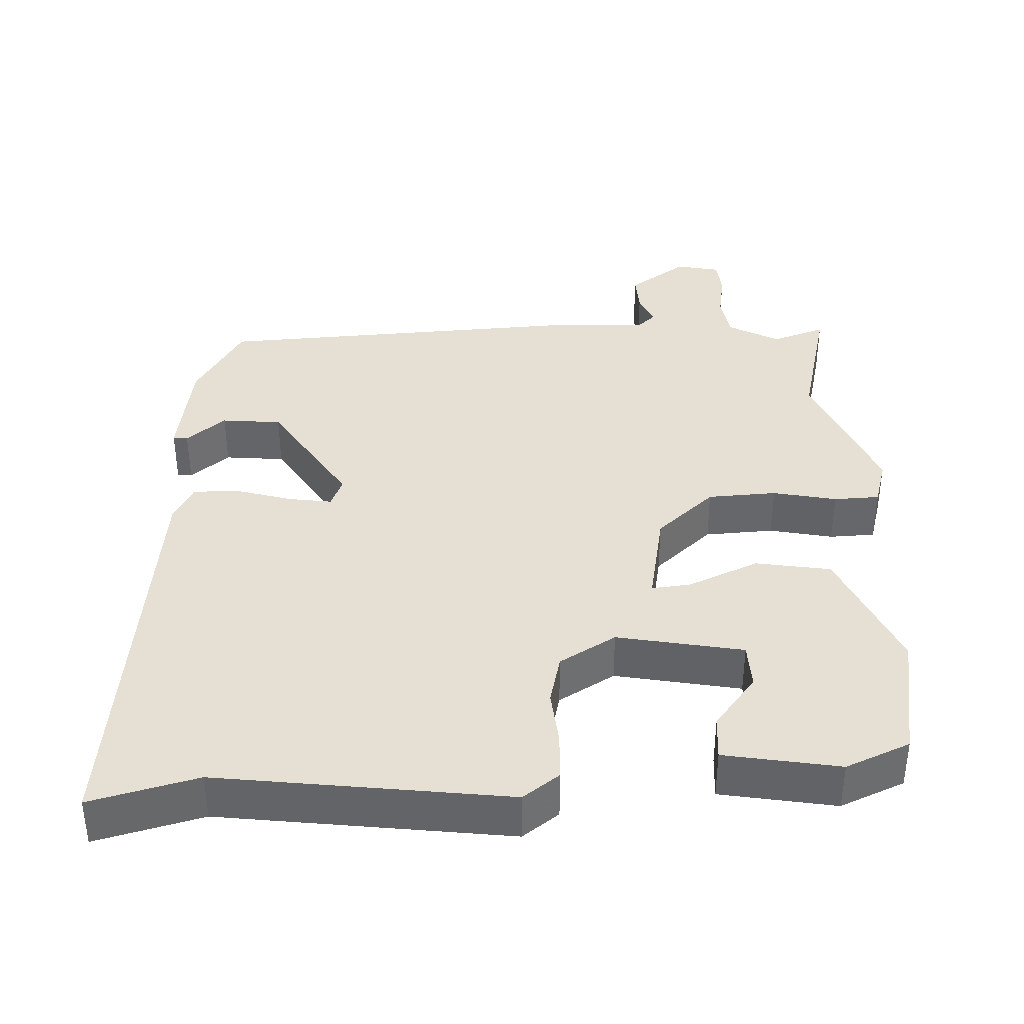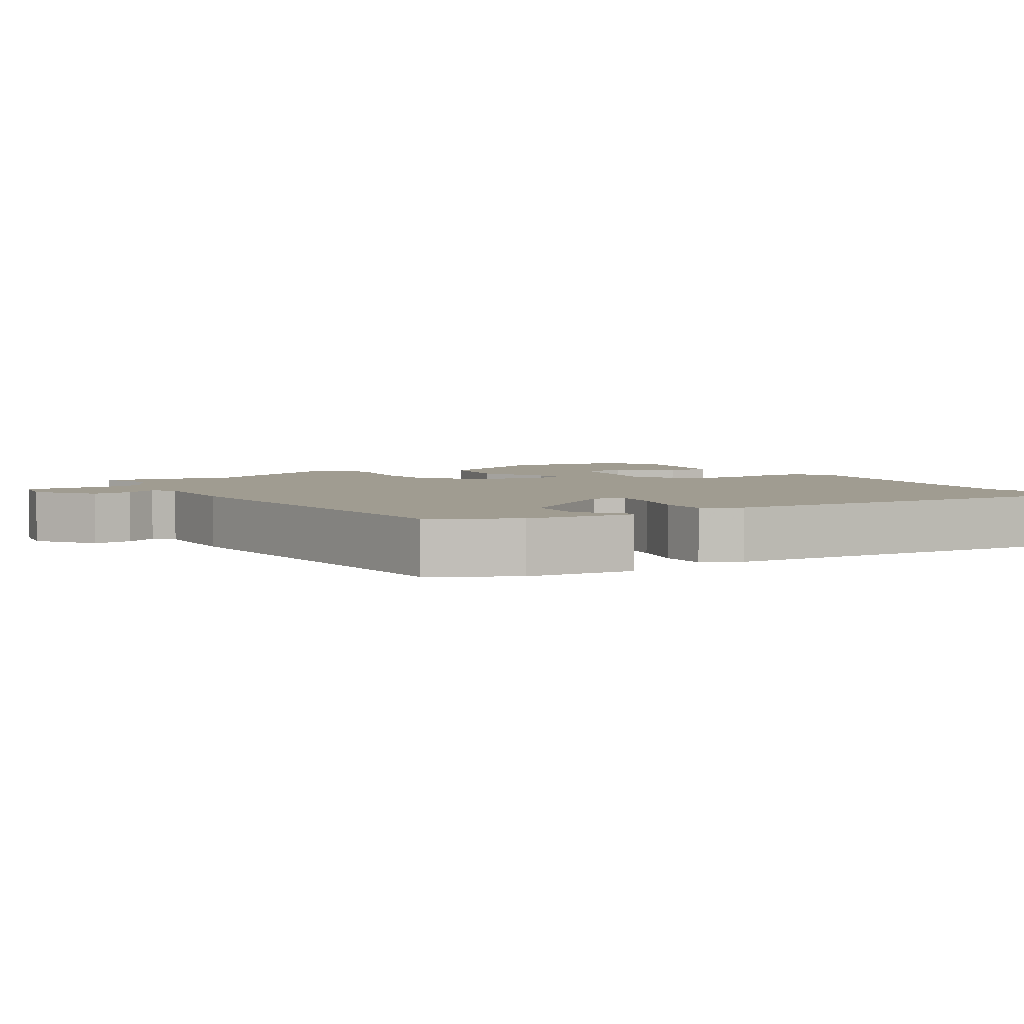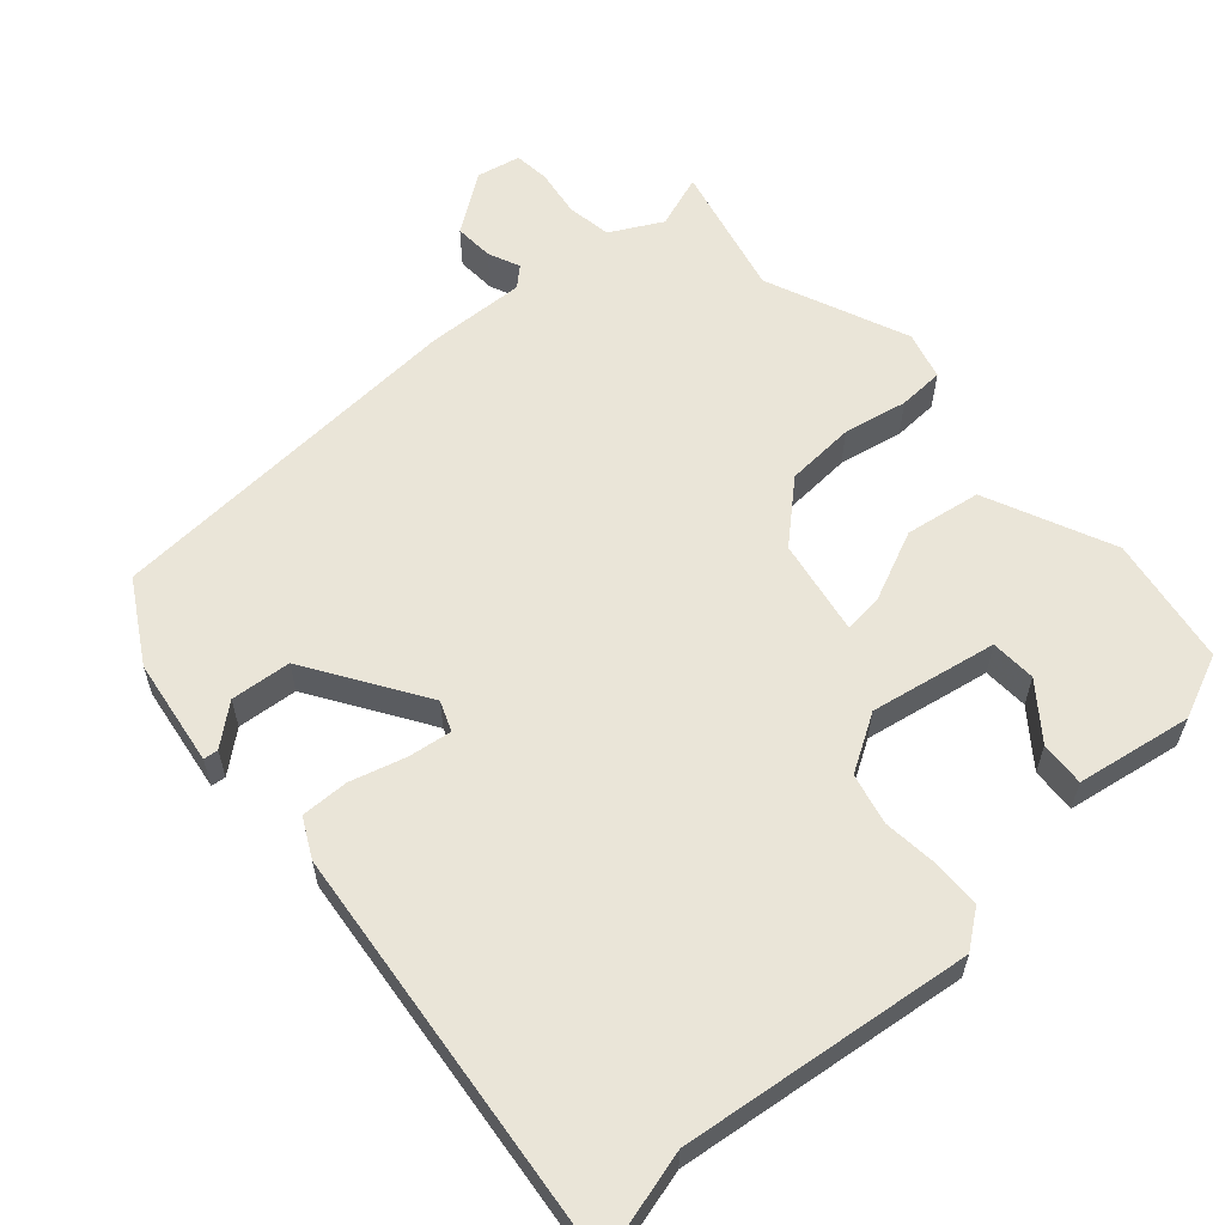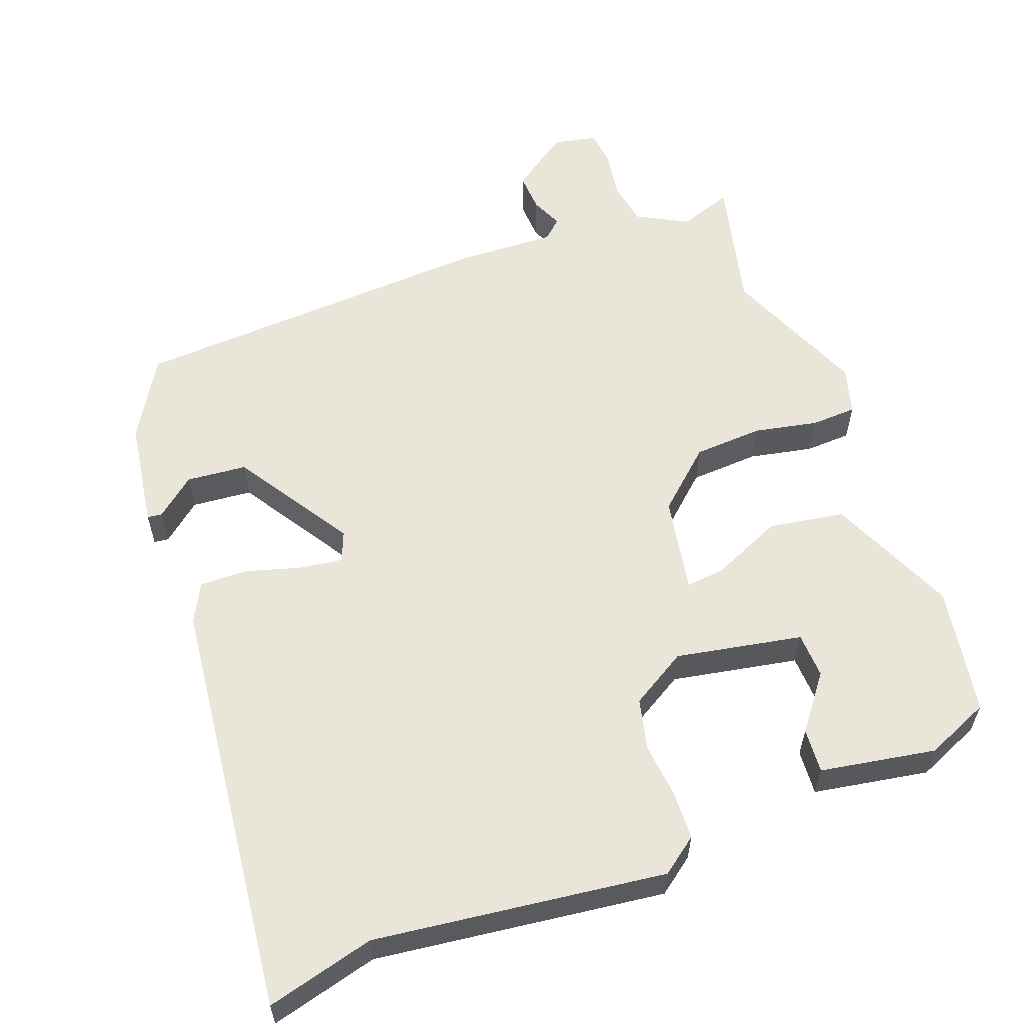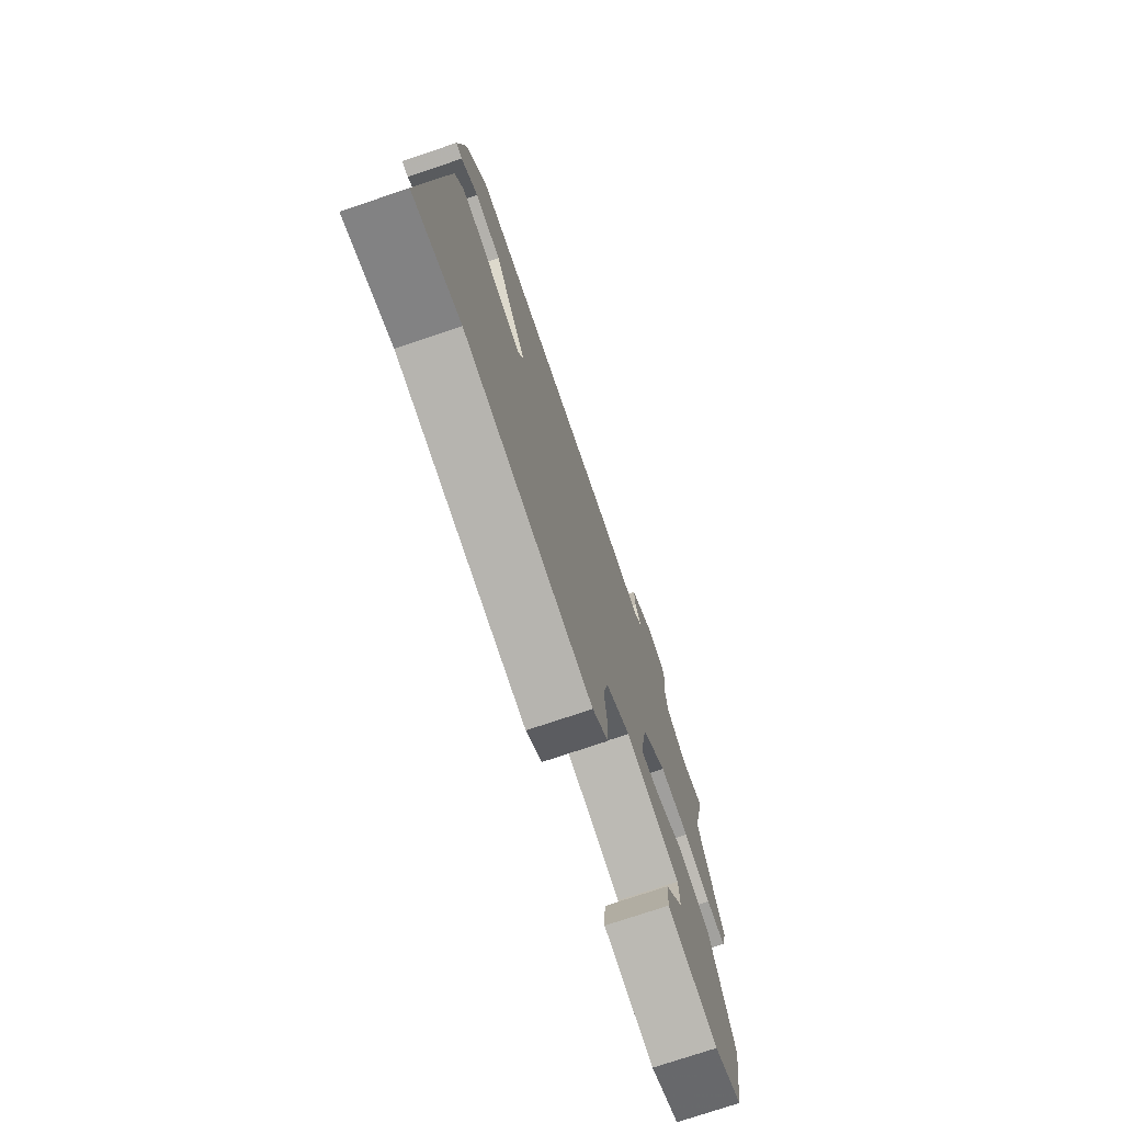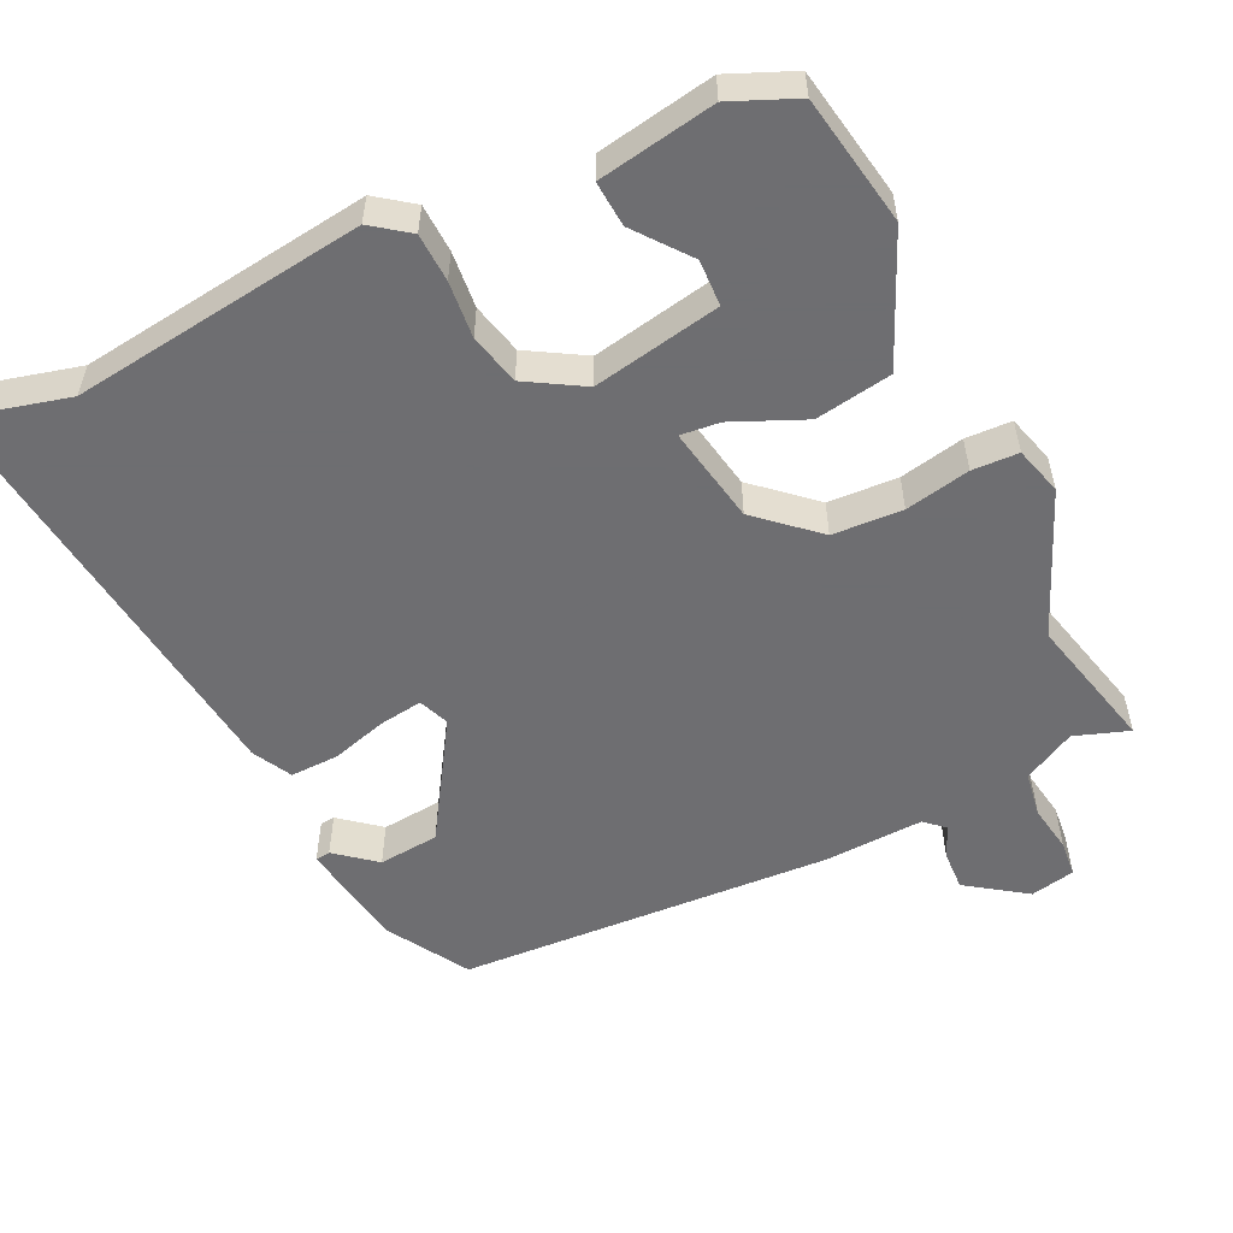
<metadata>
{"format":"obj","ext":"obj","renderer":"f3d","projection":"perspective","resolution":1024,"background":"white","views":[{"elev":38.2,"azim":178.2,"up":"+Y"},{"elev":4.3,"azim":56.6,"up":"+Y"},{"elev":59.6,"azim":138.6,"up":"+Y"},{"elev":58.4,"azim":159.9,"up":"+Y"},{"elev":-74.6,"azim":108.7,"up":"+Z"},{"elev":-54.4,"azim":-153.9,"up":"+Y"}]}
</metadata>
<code>
v -0.458 0.07 0.322
v -0.501 0.07 0.505
v -0.428 0.07 0.479
v -0.358 0.07 0.516
v -0.348 0.07 0.577
v -0.358 0.07 0.642
v -0.353 0.07 0.691
v -0.293 0.07 0.703
v -0.214 0.07 0.647
v -0.217 0.07 0.593
v -0.236 0.07 0.55
v -0.21 0.07 0.526
v -0.075 0.07 0.531
v 0.427 0.07 0.499
v 0.491 0.07 0.389
v 0.512 0.07 0.242
v 0.492 0.07 0.24
v 0.439 0.07 0.284
v 0.357 0.07 0.277
v 0.255 0.07 0.119
v 0.271 0.07 0.078
v 0.33 0.07 0.086
v 0.405 0.07 0.107
v 0.47 0.07 0.108
v 0.497 0.07 0.055
v 0.556 0.07 -0.515
v 0.41 0.07 -0.476
v 0.015 0.07 -0.523
v -0.034 0.07 -0.486
v -0.036 0.07 -0.421
v -0.028 0.07 -0.345
v -0.044 0.07 -0.276
v -0.12 0.07 -0.23
v -0.292 0.07 -0.261
v -0.295 0.07 -0.323
v -0.239 0.07 -0.396
v -0.235 0.07 -0.457
v -0.392 0.07 -0.483
v -0.479 0.07 -0.445
v -0.508 0.07 -0.27
v -0.43 0.07 -0.097
v -0.327 0.07 -0.081
v -0.231 0.07 -0.124
v -0.178 0.07 -0.13
v -0.201 0.07 0.001
v -0.279 0.07 0.072
v -0.373 0.07 0.078
v -0.46 0.07 0.061
v -0.522 0.07 0.064
v -0.54 0.07 0.129
v -0.458 0 0.322
v -0.501 0 0.505
v -0.428 0 0.479
v -0.358 0 0.516
v -0.348 0 0.577
v -0.358 0 0.642
v -0.353 0 0.691
v -0.293 0 0.703
v -0.214 0 0.647
v -0.217 0 0.593
v -0.236 0 0.55
v -0.21 0 0.526
v -0.075 0 0.531
v 0.427 0 0.499
v 0.491 0 0.389
v 0.512 0 0.242
v 0.492 0 0.24
v 0.439 0 0.284
v 0.357 0 0.277
v 0.255 0 0.119
v 0.271 0 0.078
v 0.33 0 0.086
v 0.405 0 0.107
v 0.47 0 0.108
v 0.497 0 0.055
v 0.556 0 -0.515
v 0.41 0 -0.476
v 0.015 0 -0.523
v -0.034 0 -0.486
v -0.036 0 -0.421
v -0.028 0 -0.345
v -0.044 0 -0.276
v -0.12 0 -0.23
v -0.292 0 -0.261
v -0.295 0 -0.323
v -0.239 0 -0.396
v -0.235 0 -0.457
v -0.392 0 -0.483
v -0.479 0 -0.445
v -0.508 0 -0.27
v -0.43 0 -0.097
v -0.327 0 -0.081
v -0.231 0 -0.124
v -0.178 0 -0.13
v -0.201 0 0.001
v -0.279 0 0.072
v -0.373 0 0.078
v -0.46 0 0.061
v -0.522 0 0.064
v -0.54 0 0.129
f 49 50 1
f 48 49 1
f 47 48 1
f 1 2 3
f 47 1 3
f 46 47 3
f 45 46 3 4
f 41 42 43
f 40 41 43
f 39 40 43
f 38 39 43
f 35 36 37 38
f 34 35 38
f 34 38 43
f 33 34 43 44
f 29 30 31
f 28 29 31
f 27 28 31
f 27 31 32
f 26 27 32
f 25 26 32
f 24 25 32
f 23 24 32
f 22 23 32
f 33 44 45
f 32 33 45
f 22 32 45
f 21 22 45
f 16 17 18
f 15 16 18
f 14 15 18
f 14 18 19
f 13 14 19
f 12 13 19
f 9 10 11
f 8 9 11
f 7 8 11
f 6 7 11
f 5 6 11
f 5 11 12
f 4 5 12
f 45 4 12
f 21 45 12
f 20 21 12
f 12 19 20
f 51 100 99
f 51 99 98
f 51 98 97
f 53 52 51
f 53 51 97
f 53 97 96
f 54 53 96 95
f 93 92 91
f 93 91 90
f 93 90 89
f 93 89 88
f 88 87 86 85
f 88 85 84
f 93 88 84
f 94 93 84 83
f 81 80 79
f 81 79 78
f 81 78 77
f 82 81 77
f 82 77 76
f 82 76 75
f 82 75 74
f 82 74 73
f 82 73 72
f 95 94 83
f 95 83 82
f 95 82 72
f 95 72 71
f 68 67 66
f 68 66 65
f 68 65 64
f 69 68 64
f 69 64 63
f 69 63 62
f 61 60 59
f 61 59 58
f 61 58 57
f 61 57 56
f 61 56 55
f 62 61 55
f 62 55 54
f 62 54 95
f 62 95 71
f 62 71 70
f 70 69 62
f 1 51 52 2
f 2 52 53 3
f 3 53 54 4
f 4 54 55 5
f 5 55 56 6
f 6 56 57 7
f 7 57 58 8
f 8 58 59 9
f 9 59 60 10
f 10 60 61 11
f 11 61 62 12
f 12 62 63 13
f 13 63 64 14
f 14 64 65 15
f 15 65 66 16
f 16 66 67 17
f 17 67 68 18
f 18 68 69 19
f 19 69 70 20
f 20 70 71 21
f 21 71 72 22
f 22 72 73 23
f 23 73 74 24
f 24 74 75 25
f 25 75 76 26
f 26 76 77 27
f 27 77 78 28
f 28 78 79 29
f 29 79 80 30
f 30 80 81 31
f 31 81 82 32
f 32 82 83 33
f 33 83 84 34
f 34 84 85 35
f 35 85 86 36
f 36 86 87 37
f 37 87 88 38
f 38 88 89 39
f 39 89 90 40
f 40 90 91 41
f 41 91 92 42
f 42 92 93 43
f 43 93 94 44
f 44 94 95 45
f 45 95 96 46
f 46 96 97 47
f 47 97 98 48
f 48 98 99 49
f 49 99 100 50
f 50 100 51 1

</code>
